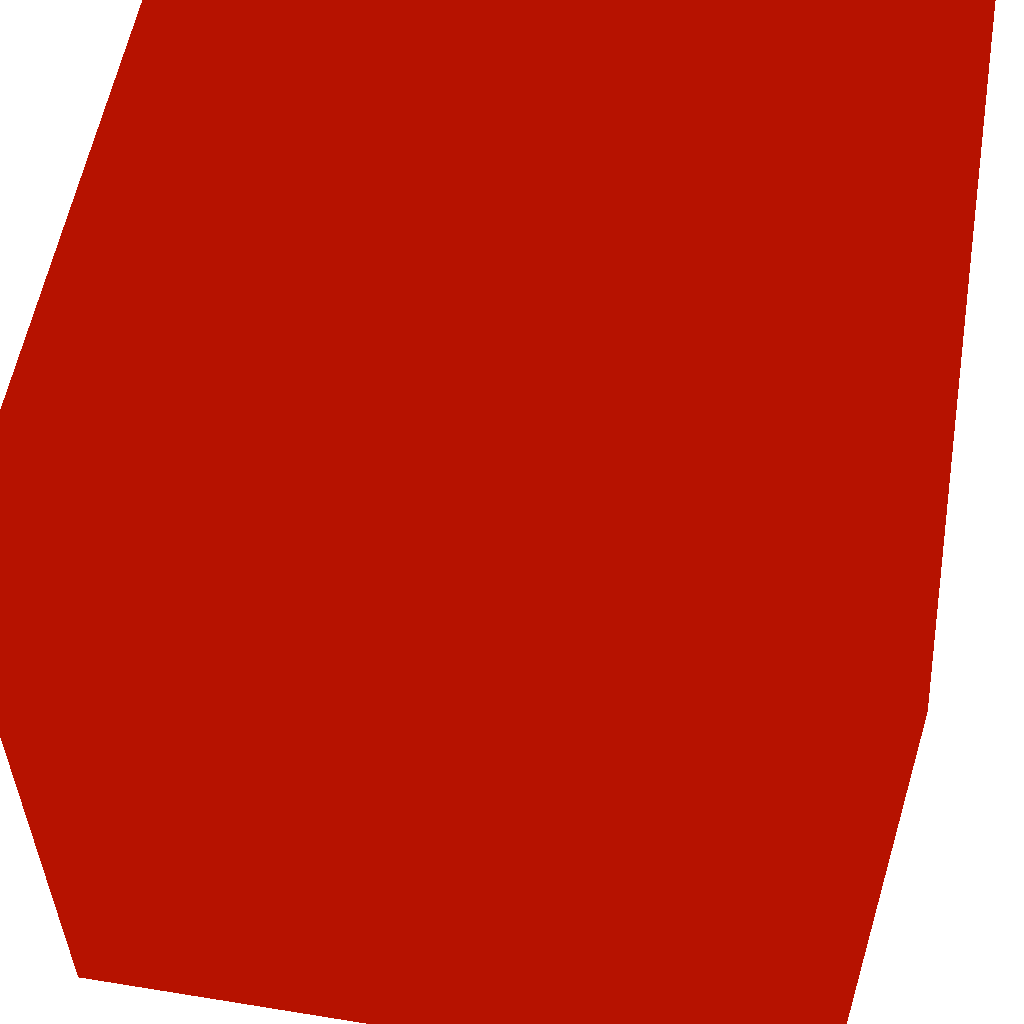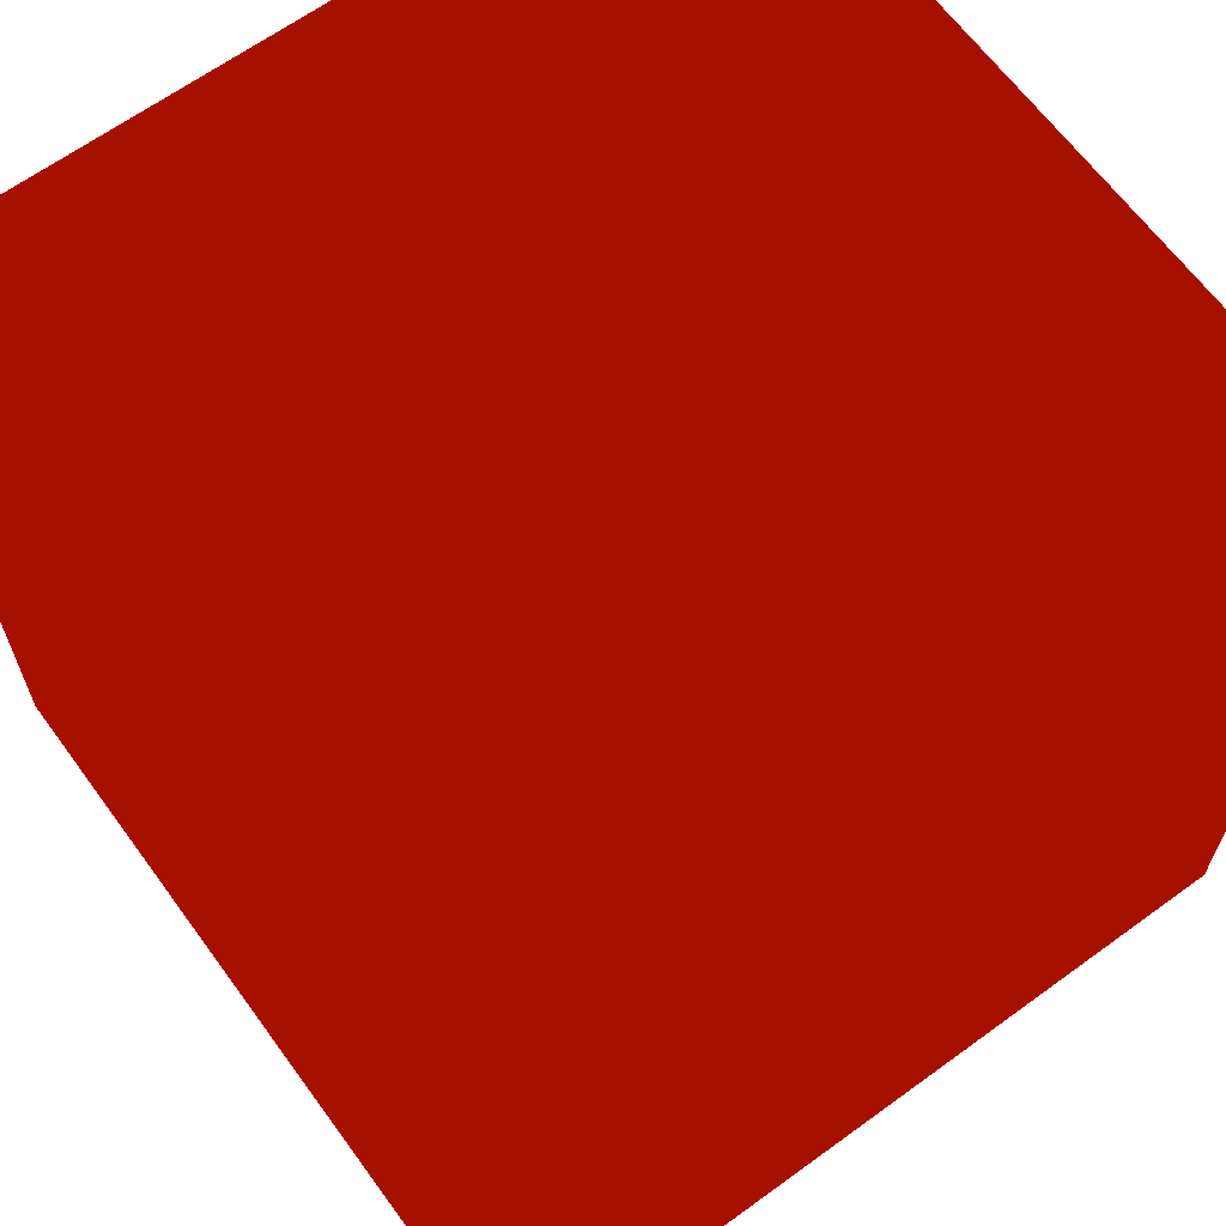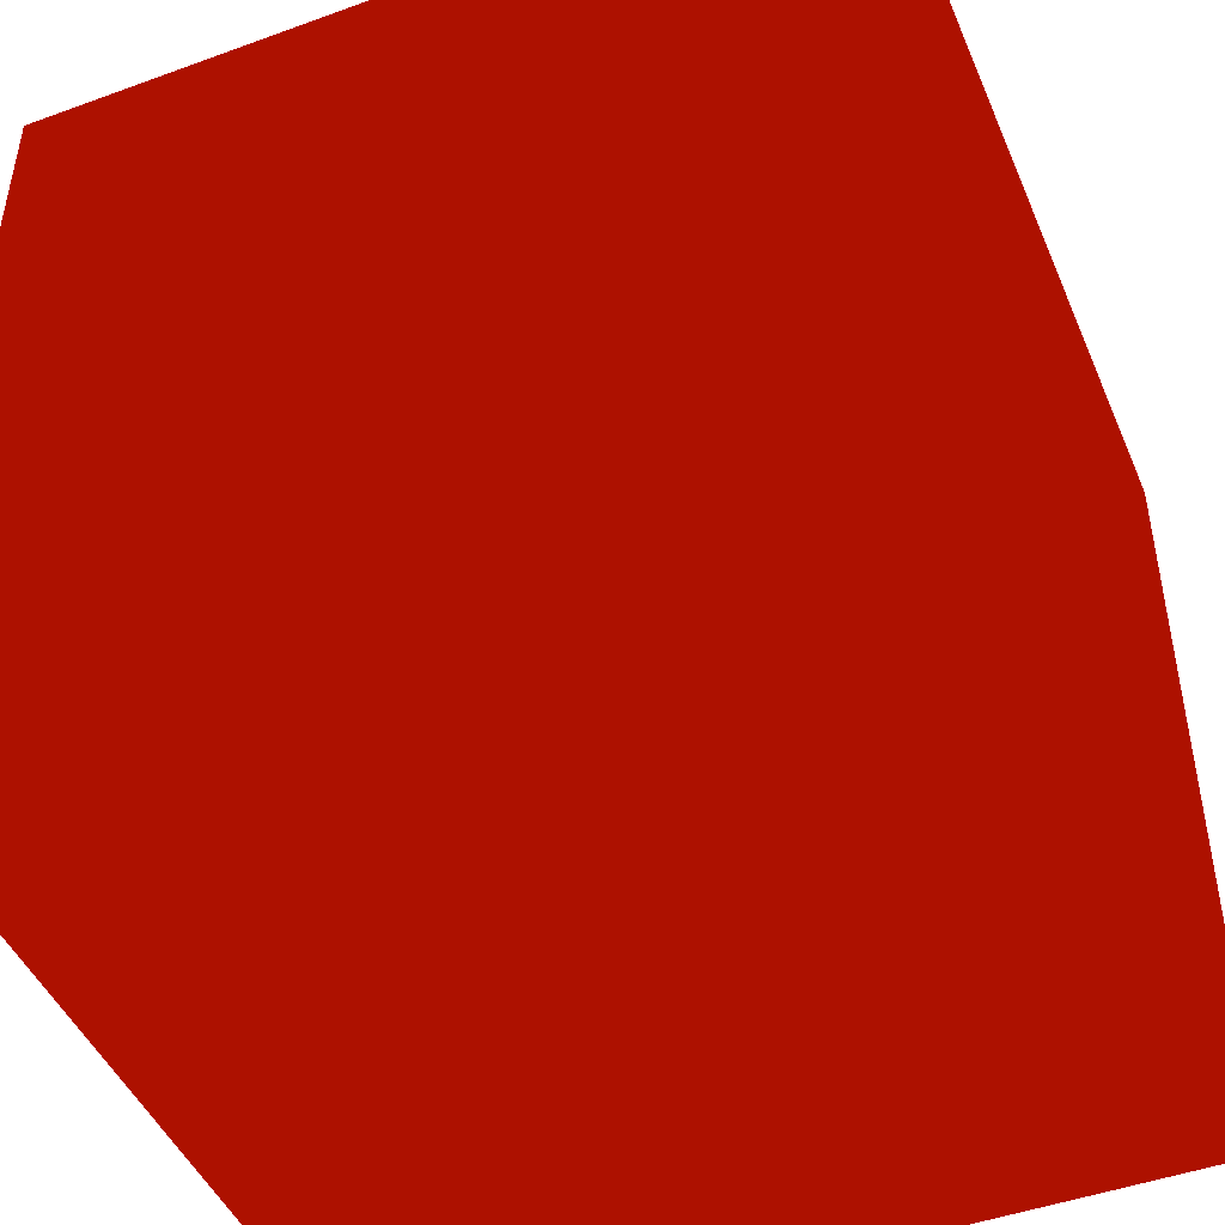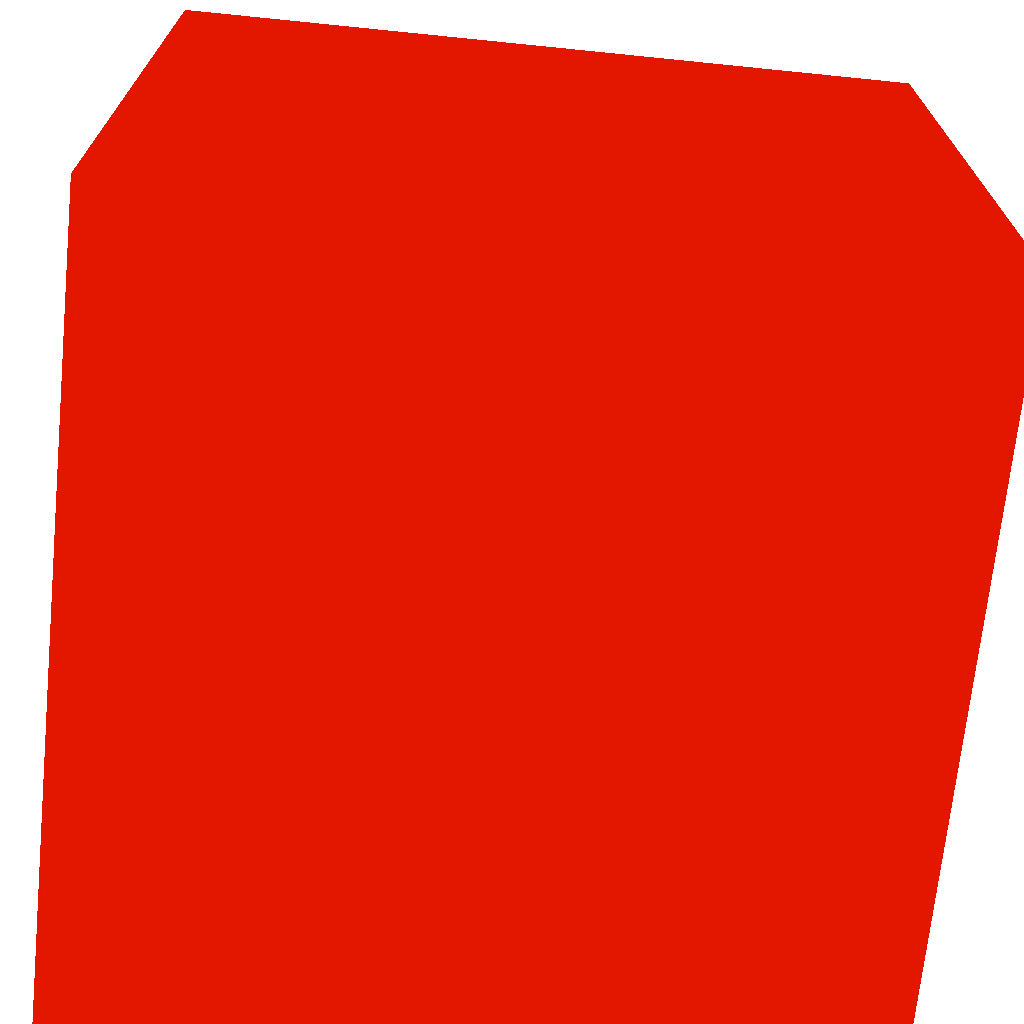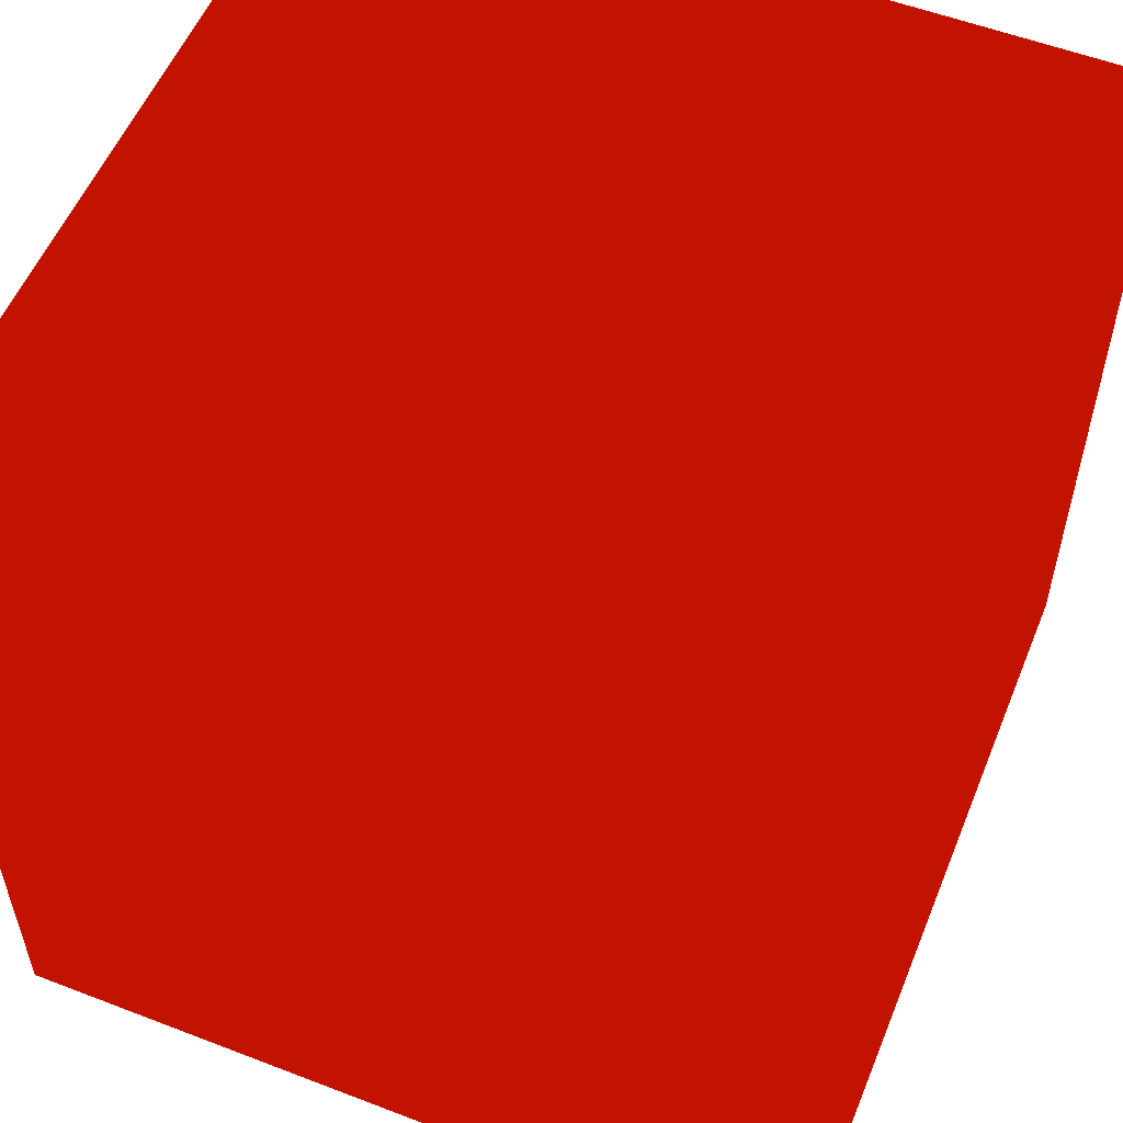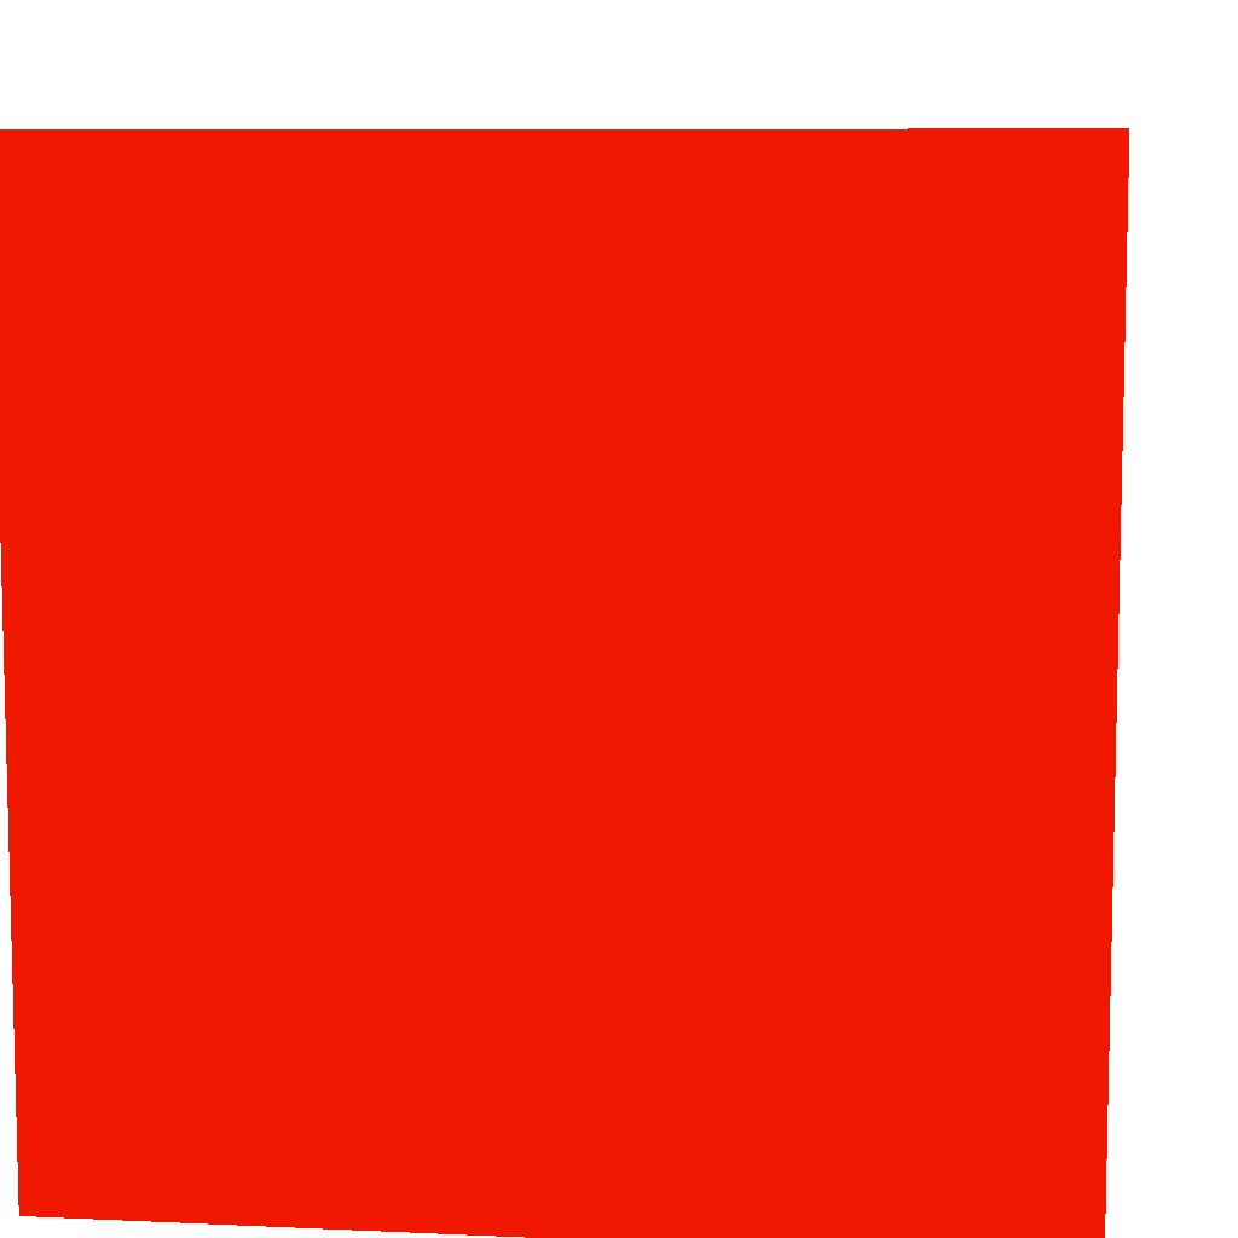
<metadata>
{"format":"obj","ext":"obj","renderer":"f3d","projection":"perspective","resolution":1024,"background":"white","views":[{"elev":55.8,"azim":99.7,"up":"+Y"},{"elev":65.0,"azim":-126.2,"up":"+Z"},{"elev":-46.6,"azim":22.5,"up":"+Y"},{"elev":-69.9,"azim":-95.8,"up":"+Z"},{"elev":55.2,"azim":-157.9,"up":"+Y"},{"elev":8.1,"azim":-172.8,"up":"+Y"}]}
</metadata>
<code>
o Cube
v -1  1  2 0.5546 0.0538 0
v -1 -1  2 0.5546 0.0538 0
v  1  1  2 0.5546 0.0538 0
v  1 -1  2 0.5546 0.0538 0
v -1  1  0 0.5546 0.0538 0
v -1 -1  0 0.5546 0.0538 0
v  1  1  0 0.5546 0.0538 0
v  1 -1  0 0.5546 0.0538 0
f 1 5 7 3
f 4 3 7 8
f 8 7 5 6
f 6 2 4 8
f 2 1 3 4
f 6 5 1 2

</code>
